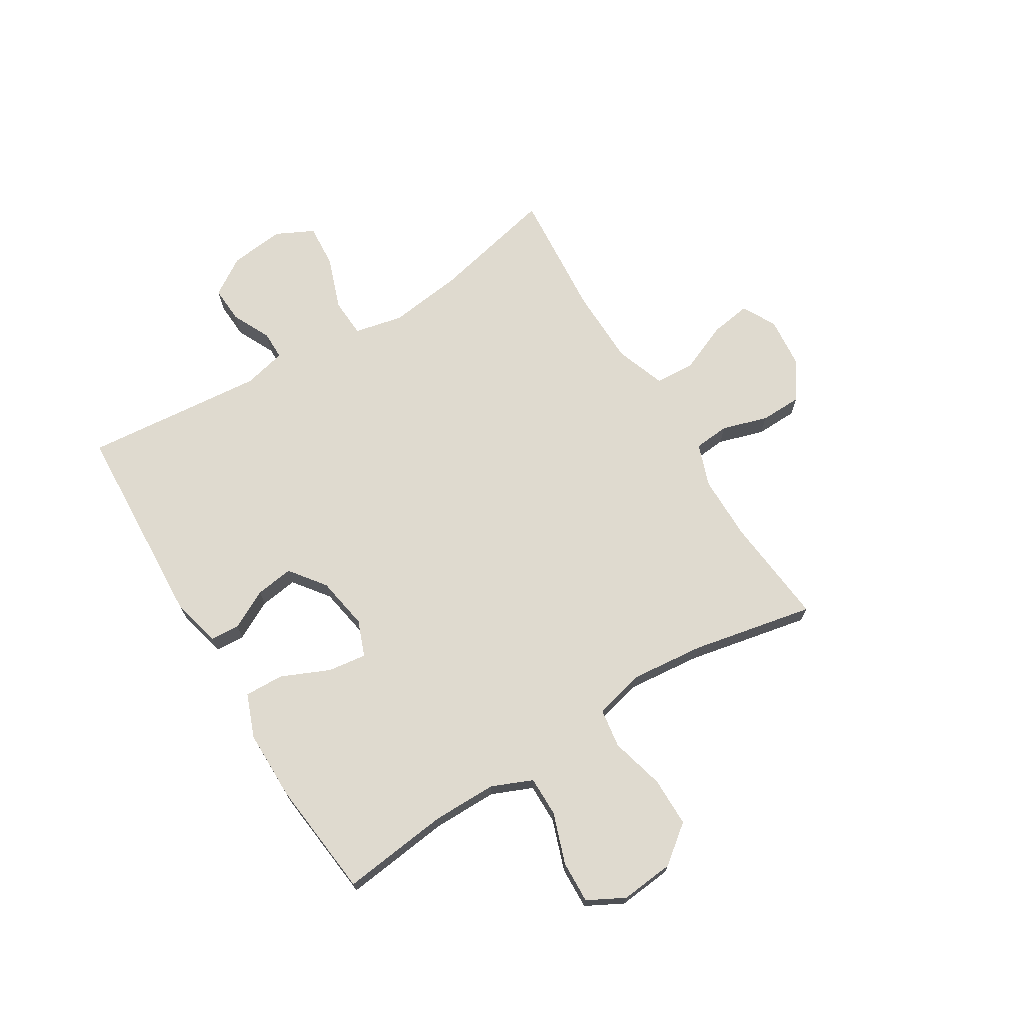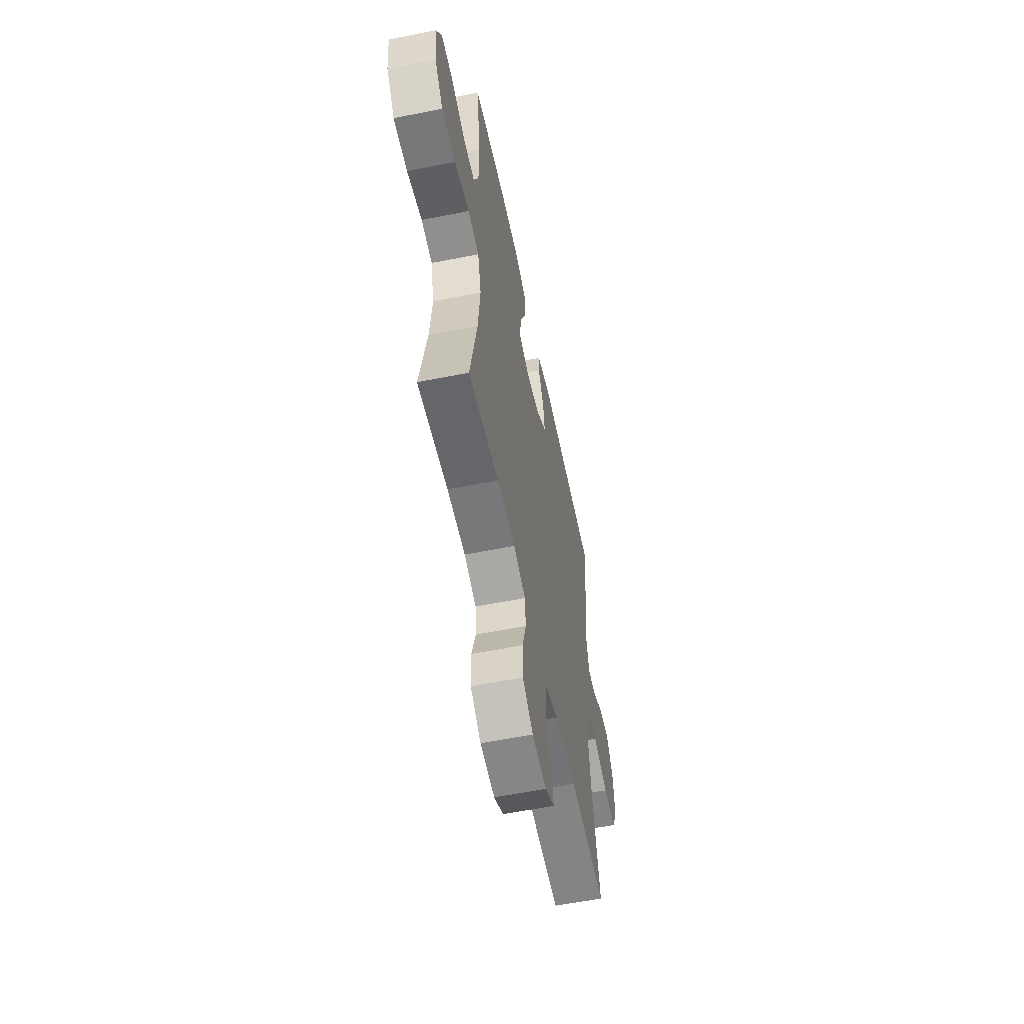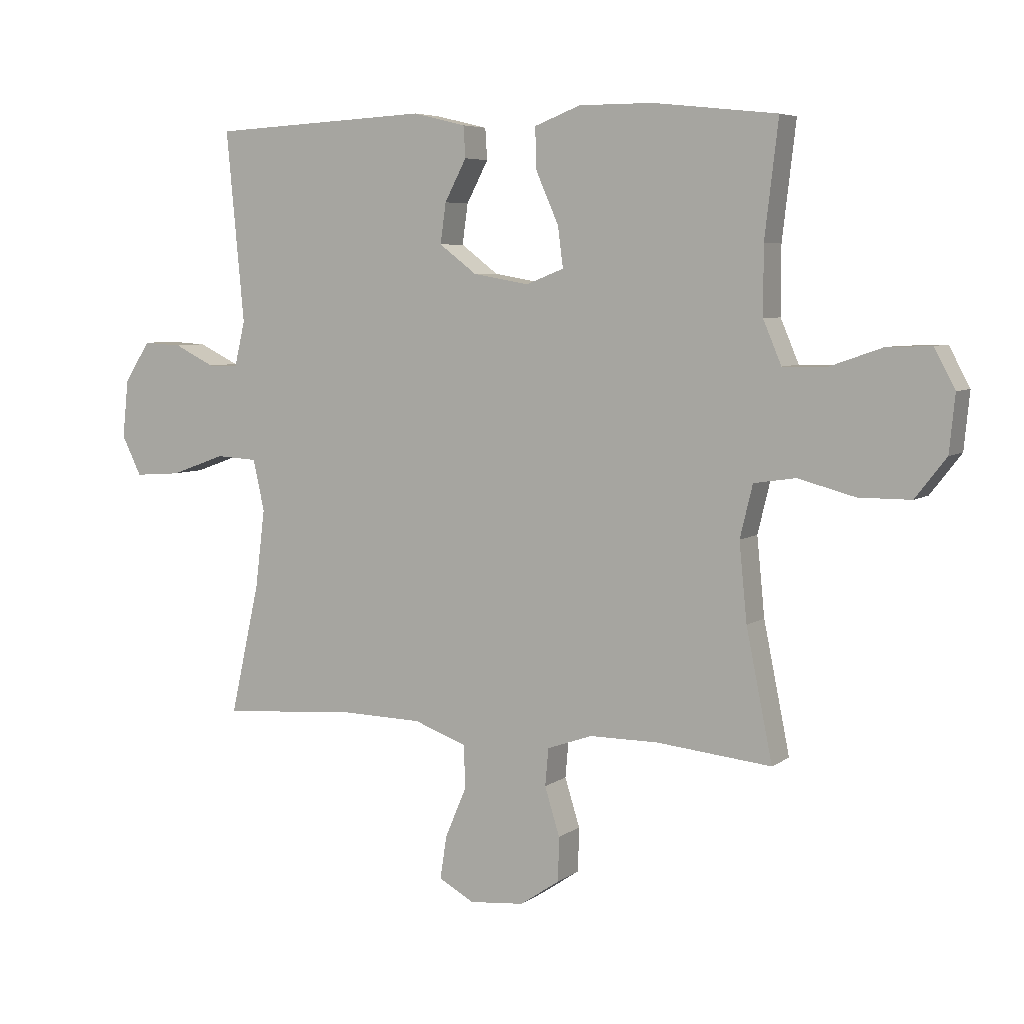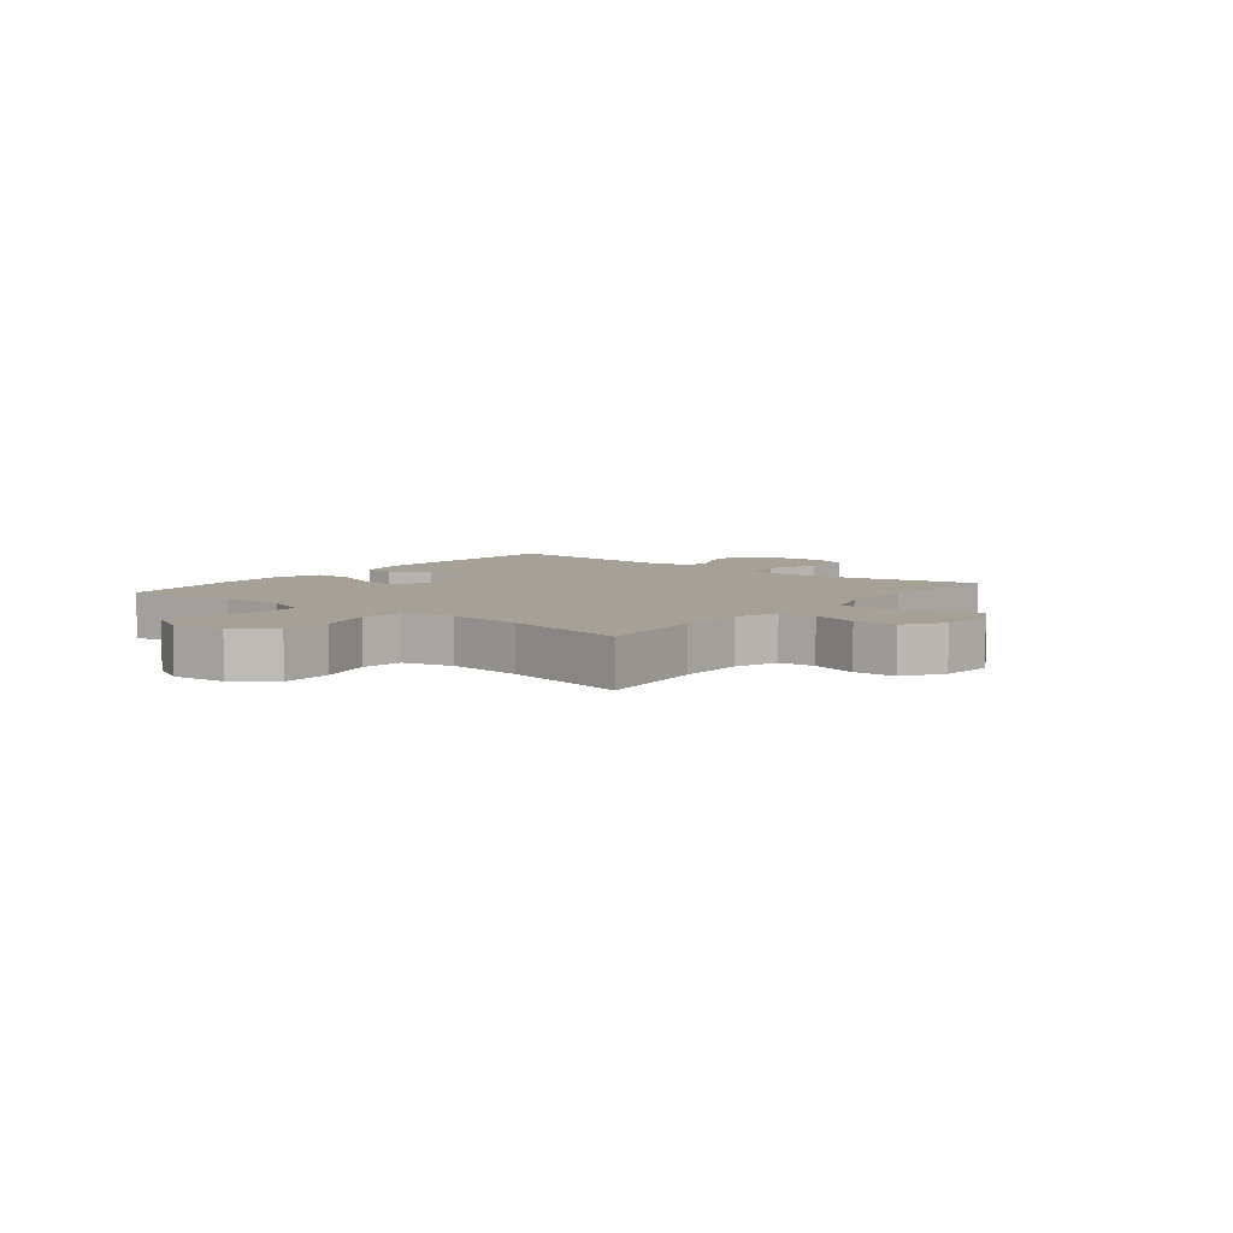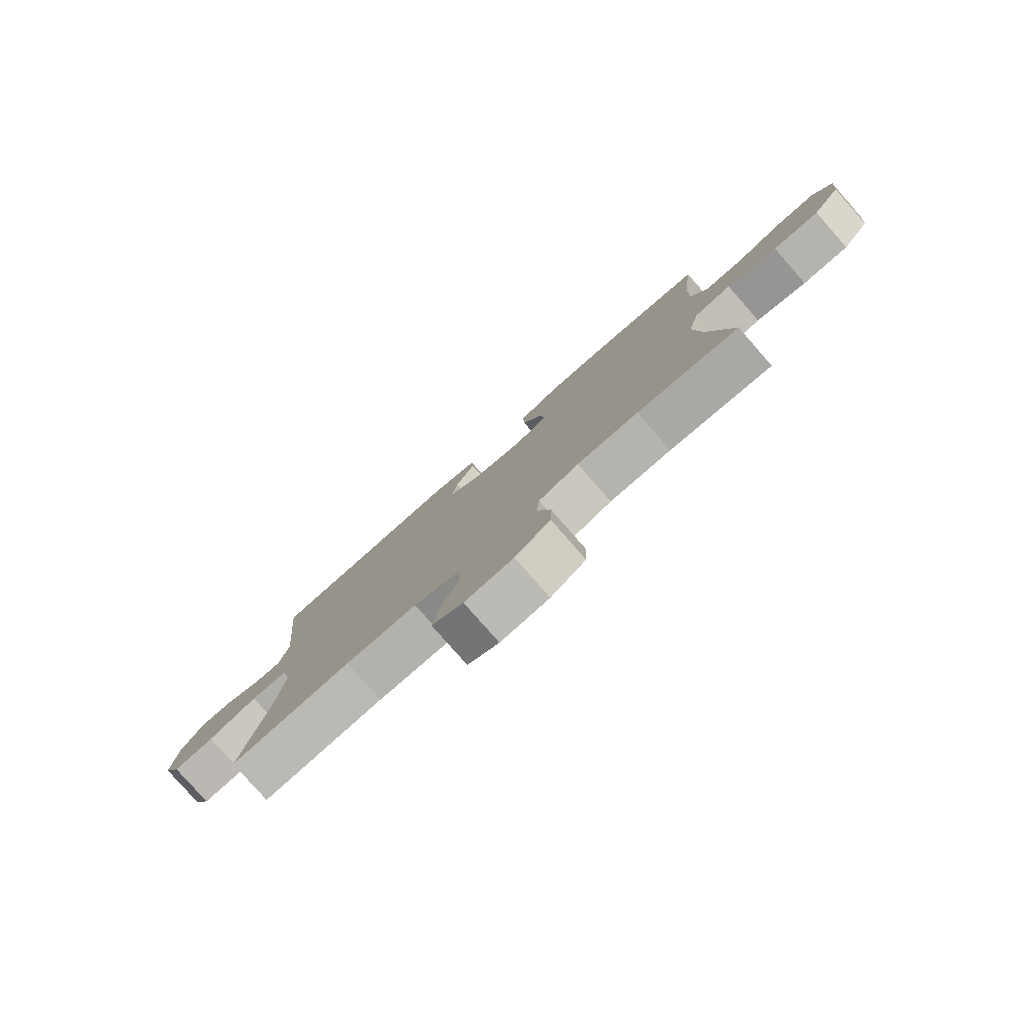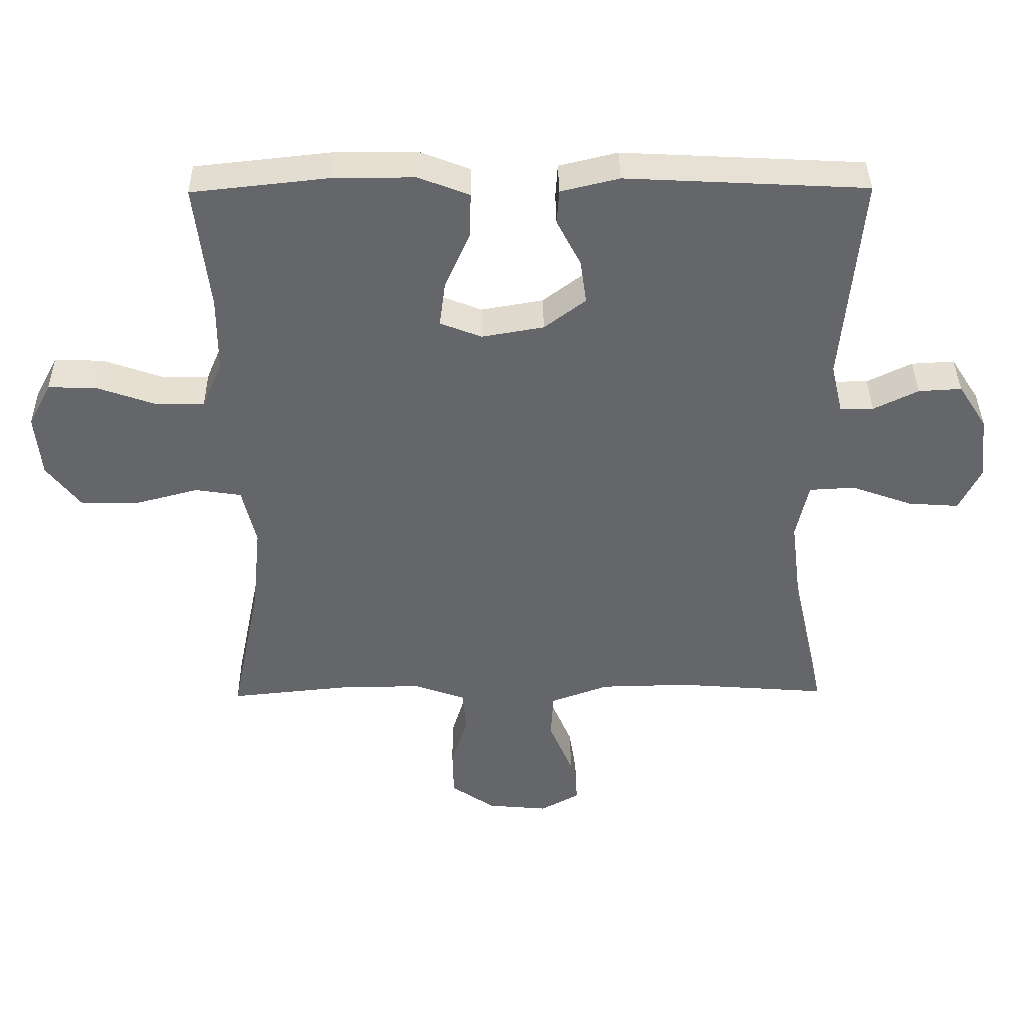
<metadata>
{"format":"obj","ext":"obj","renderer":"f3d","projection":"perspective","resolution":1024,"background":"white","views":[{"elev":70.8,"azim":58.5,"up":"+Y"},{"elev":-57.2,"azim":101.8,"up":"+Z"},{"elev":5.9,"azim":27.4,"up":"+Z"},{"elev":6.2,"azim":128.3,"up":"+Y"},{"elev":-79.8,"azim":41.3,"up":"+Z"},{"elev":38.4,"azim":179.3,"up":"+Z"}]}
</metadata>
<code>
o path5438
v 0.2799 0.0375 0.5521
v 0.1555 0.0375 0.5522
v 0.0772 0.0375 0.5221
v 0.07966 0.0375 0.4515
v 0.1178 0.0375 0.3652
v 0.1268 0.0375 0.2966
v 0.06302 0.0375 0.2718
v -0.03202 0.0375 0.2882
v -0.09539 0.0375 0.3361
v -0.08593 0.0375 0.404
v -0.04923 0.0375 0.4741
v -0.05255 0.0375 0.5269
v -0.1422 0.0375 0.5485
v -0.5118 0.0375 0.5294
v -0.4817 0.0375 0.2064
v -0.4997 0.0375 0.1298
v -0.5505 0.0375 0.1301
v -0.6193 0.0375 0.1636
v -0.6851 0.0375 0.1674
v -0.729 0.0375 0.09949
v -0.7392 0.0375 0.001158
v -0.7061 0.0375 -0.06562
v -0.6278 0.0375 -0.06008
v -0.5345 0.0375 -0.02649
v -0.4645 0.0375 -0.03032
v -0.4453 0.0375 -0.1168
v -0.4618 0.0375 -0.2498
v -0.5118 0.0375 -0.4723
v -0.2817 0.0375 -0.4544
v -0.1442 0.0375 -0.4573
v -0.05491 0.0375 -0.4896
v -0.0514 0.0375 -0.561
v -0.08829 0.0375 -0.6486
v -0.09942 0.0375 -0.7214
v -0.03949 0.0375 -0.7542
v 0.05344 0.0375 -0.7456
v 0.1205 0.0375 -0.7001
v 0.1221 0.0375 -0.6255
v 0.09685 0.0375 -0.5437
v 0.1025 0.0375 -0.48
v 0.1792 0.0375 -0.4529
v 0.2957 0.0375 -0.4527
v 0.4902 0.0375 -0.4723
v 0.4457 0.0375 -0.2532
v 0.4325 0.0375 -0.1209
v 0.454 0.0375 -0.03203
v 0.5248 0.0375 -0.0214
v 0.6212 0.0375 -0.04674
v 0.7097 0.0375 -0.04646
v 0.7622 0.0375 0.02101
v 0.7717 0.0375 0.117
v 0.7366 0.0375 0.183
v 0.6607 0.0375 0.1801
v 0.5705 0.0375 0.1484
v 0.4982 0.0375 0.1483
v 0.4674 0.0375 0.2213
v 0.4673 0.0375 0.3361
v 0.4902 0.0375 0.5294
v 0.2799 -0.0375 0.5521
v 0.1555 -0.0375 0.5522
v 0.0772 -0.0375 0.5221
v 0.07966 -0.0375 0.4515
v 0.1178 -0.0375 0.3652
v 0.1268 -0.0375 0.2966
v 0.06302 -0.0375 0.2718
v -0.03202 -0.0375 0.2882
v -0.09539 -0.0375 0.3361
v -0.08593 -0.0375 0.404
v -0.04923 -0.0375 0.4741
v -0.05255 -0.0375 0.5269
v -0.1422 -0.0375 0.5485
v -0.5118 -0.0375 0.5294
v -0.4817 -0.0375 0.2064
v -0.4997 -0.0375 0.1298
v -0.5505 -0.0375 0.1301
v -0.6193 -0.0375 0.1636
v -0.6851 -0.0375 0.1674
v -0.729 -0.0375 0.09949
v -0.7392 -0.0375 0.001158
v -0.7061 -0.0375 -0.06562
v -0.6278 -0.0375 -0.06008
v -0.5345 -0.0375 -0.02649
v -0.4645 -0.0375 -0.03032
v -0.4453 -0.0375 -0.1168
v -0.4618 -0.0375 -0.2498
v -0.5118 -0.0375 -0.4723
v -0.2817 -0.0375 -0.4544
v -0.1442 -0.0375 -0.4573
v -0.05491 -0.0375 -0.4896
v -0.0514 -0.0375 -0.561
v -0.08829 -0.0375 -0.6486
v -0.09942 -0.0375 -0.7214
v -0.03949 -0.0375 -0.7542
v 0.05344 -0.0375 -0.7456
v 0.1205 -0.0375 -0.7001
v 0.1221 -0.0375 -0.6255
v 0.09685 -0.0375 -0.5437
v 0.1025 -0.0375 -0.48
v 0.1792 -0.0375 -0.4529
v 0.2957 -0.0375 -0.4527
v 0.4902 -0.0375 -0.4723
v 0.4457 -0.0375 -0.2532
v 0.4325 -0.0375 -0.1209
v 0.454 -0.0375 -0.03203
v 0.5248 -0.0375 -0.0214
v 0.6212 -0.0375 -0.04674
v 0.7097 -0.0375 -0.04646
v 0.7622 -0.0375 0.02101
v 0.7717 -0.0375 0.117
v 0.7366 -0.0375 0.183
v 0.6607 -0.0375 0.1801
v 0.5705 -0.0375 0.1484
v 0.4982 -0.0375 0.1483
v 0.4674 -0.0375 0.2213
v 0.4673 -0.0375 0.3361
v 0.4902 -0.0375 0.5294
v 0.2799 0.0375 0.5521
v 0.1555 0.0375 0.5522
v 0.0772 0.0375 0.5221
v 0.0772 0.0375 0.5221
v -0.05255 0.0375 0.5269
v -0.05255 0.0375 0.5269
v -0.1422 0.0375 0.5485
v 0.4902 0.0375 0.5294
v 0.4902 0.0375 0.5294
v -0.5118 0.0375 0.5294
v -0.5118 0.0375 0.5294
v -0.04923 0.0375 0.4741
v 0.07966 0.0375 0.4515
v -0.08593 0.0375 0.404
v 0.1178 0.0375 0.3652
v 0.4673 0.0375 0.3361
v -0.09539 0.0375 0.3361
v -0.09539 0.0375 0.3361
v 0.1268 0.0375 0.2966
v 0.1268 0.0375 0.2966
v -0.03202 0.0375 0.2882
v 0.4674 0.0375 0.2213
v -0.4817 0.0375 0.2064
v 0.06302 0.0375 0.2718
v 0.4982 0.0375 0.1483
v 0.4982 0.0375 0.1483
v -0.4997 0.0375 0.1298
v -0.4997 0.0375 0.1298
v 0.7717 0.0375 0.117
v 0.7366 0.0375 0.183
v 0.7366 0.0375 0.183
v 0.6607 0.0375 0.1801
v 0.5705 0.0375 0.1484
v -0.6193 0.0375 0.1636
v -0.6851 0.0375 0.1674
v -0.6851 0.0375 0.1674
v -0.729 0.0375 0.09949
v -0.5505 0.0375 0.1301
v 0.7622 0.0375 0.02101
v -0.7392 0.0375 0.001158
v 0.7097 0.0375 -0.04646
v -0.7061 0.0375 -0.06562
v -0.7061 0.0375 -0.06562
v 0.6212 0.0375 -0.04674
v 0.5248 0.0375 -0.0214
v 0.454 0.0375 -0.03203
v 0.454 0.0375 -0.03203
v -0.5345 0.0375 -0.02649
v -0.4645 0.0375 -0.03032
v -0.4645 0.0375 -0.03032
v -0.6278 0.0375 -0.06008
v -0.4453 0.0375 -0.1168
v 0.4325 0.0375 -0.1209
v -0.4618 0.0375 -0.2498
v 0.4457 0.0375 -0.2532
v 0.4902 0.0375 -0.4723
v 0.4902 0.0375 -0.4723
v 0.2957 0.0375 -0.4527
v 0.1792 0.0375 -0.4529
v -0.5118 0.0375 -0.4723
v -0.5118 0.0375 -0.4723
v -0.2817 0.0375 -0.4544
v 0.1025 0.0375 -0.48
v 0.1025 0.0375 -0.48
v -0.1442 0.0375 -0.4573
v -0.05491 0.0375 -0.4896
v -0.05491 0.0375 -0.4896
v 0.09685 0.0375 -0.5437
v -0.0514 0.0375 -0.561
v 0.1221 0.0375 -0.6255
v -0.08829 0.0375 -0.6486
v 0.1205 0.0375 -0.7001
v -0.09942 0.0375 -0.7214
v -0.09942 0.0375 -0.7214
v 0.05344 0.0375 -0.7456
v -0.03949 0.0375 -0.7542
v 0.2799 -0.0375 0.5521
v 0.1555 -0.0375 0.5522
v 0.0772 -0.0375 0.5221
v 0.0772 -0.0375 0.5221
v -0.05255 -0.0375 0.5269
v -0.05255 -0.0375 0.5269
v -0.1422 -0.0375 0.5485
v 0.4902 -0.0375 0.5294
v 0.4902 -0.0375 0.5294
v -0.5118 -0.0375 0.5294
v -0.5118 -0.0375 0.5294
v -0.04923 -0.0375 0.4741
v 0.07966 -0.0375 0.4515
v -0.08593 -0.0375 0.404
v 0.1178 -0.0375 0.3652
v 0.4673 -0.0375 0.3361
v -0.09539 -0.0375 0.3361
v -0.09539 -0.0375 0.3361
v 0.1268 -0.0375 0.2966
v 0.1268 -0.0375 0.2966
v -0.03202 -0.0375 0.2882
v 0.4674 -0.0375 0.2213
v -0.4817 -0.0375 0.2064
v 0.06302 -0.0375 0.2718
v 0.4982 -0.0375 0.1483
v 0.4982 -0.0375 0.1483
v -0.4997 -0.0375 0.1298
v -0.4997 -0.0375 0.1298
v 0.7717 -0.0375 0.117
v 0.7366 -0.0375 0.183
v 0.7366 -0.0375 0.183
v 0.6607 -0.0375 0.1801
v 0.5705 -0.0375 0.1484
v -0.6193 -0.0375 0.1636
v -0.6851 -0.0375 0.1674
v -0.6851 -0.0375 0.1674
v -0.729 -0.0375 0.09949
v -0.5505 -0.0375 0.1301
v 0.7622 -0.0375 0.02101
v -0.7392 -0.0375 0.001158
v 0.7097 -0.0375 -0.04646
v -0.7061 -0.0375 -0.06562
v -0.7061 -0.0375 -0.06562
v 0.6212 -0.0375 -0.04674
v 0.5248 -0.0375 -0.0214
v 0.454 -0.0375 -0.03203
v 0.454 -0.0375 -0.03203
v -0.5345 -0.0375 -0.02649
v -0.4645 -0.0375 -0.03032
v -0.4645 -0.0375 -0.03032
v -0.6278 -0.0375 -0.06008
v -0.4453 -0.0375 -0.1168
v 0.4325 -0.0375 -0.1209
v -0.4618 -0.0375 -0.2498
v 0.4457 -0.0375 -0.2532
v 0.4902 -0.0375 -0.4723
v 0.4902 -0.0375 -0.4723
v 0.2957 -0.0375 -0.4527
v 0.1792 -0.0375 -0.4529
v -0.5118 -0.0375 -0.4723
v -0.5118 -0.0375 -0.4723
v -0.2817 -0.0375 -0.4544
v 0.1025 -0.0375 -0.48
v 0.1025 -0.0375 -0.48
v -0.1442 -0.0375 -0.4573
v -0.05491 -0.0375 -0.4896
v -0.05491 -0.0375 -0.4896
v 0.09685 -0.0375 -0.5437
v -0.0514 -0.0375 -0.561
v 0.1221 -0.0375 -0.6255
v -0.08829 -0.0375 -0.6486
v 0.1205 -0.0375 -0.7001
v -0.09942 -0.0375 -0.7214
v -0.09942 -0.0375 -0.7214
v 0.05344 -0.0375 -0.7456
v -0.03949 -0.0375 -0.7542
f 244 257 213
f 206 204 199
f 202 209 199
f 219 241 209
f 260 261 262
f 230 240 219
f 241 244 213
f 234 243 232
f 240 230 243
f 215 209 202
f 232 243 229
f 209 241 213
f 217 237 225
f 231 224 236
f 225 236 224
f 207 194 205
f 231 221 224
f 211 214 208
f 216 238 211
f 238 217 214
f 229 243 230
f 211 208 207
f 254 257 244
f 245 238 216
f 241 219 240
f 213 257 216
f 245 251 247
f 246 254 244
f 247 250 248
f 231 236 233
f 265 268 263
f 251 245 216
f 247 251 250
f 267 263 268
f 238 237 217
f 267 262 263
f 199 204 197
f 207 193 194
f 263 262 261
f 219 209 215
f 254 246 252
f 211 238 214
f 255 258 260
f 193 208 200
f 205 194 195
f 255 251 216
f 193 207 208
f 257 255 216
f 261 260 258
f 258 255 257
f 262 267 264
f 224 221 222
f 236 225 237
f 199 209 206
f 227 229 226
f 226 229 230
f 1 2 60 59
f 2 120 196 60
f 122 13 71 198
f 125 1 59 201
f 13 127 203 71
f 11 12 70 69
f 3 4 62 61
f 10 11 69 68
f 4 5 63 62
f 57 58 116 115
f 134 10 68 210
f 5 136 212 63
f 8 9 67 66
f 56 57 115 114
f 14 15 73 72
f 6 7 65 64
f 7 8 66 65
f 142 56 114 218
f 15 144 220 73
f 51 147 223 109
f 52 53 111 110
f 53 54 112 111
f 18 152 228 76
f 19 20 78 77
f 17 18 76 75
f 54 55 113 112
f 16 17 75 74
f 50 51 109 108
f 20 21 79 78
f 49 50 108 107
f 21 159 235 79
f 48 49 107 106
f 47 48 106 105
f 163 47 105 239
f 24 166 242 82
f 23 24 82 81
f 22 23 81 80
f 25 26 84 83
f 45 46 104 103
f 26 27 85 84
f 44 45 103 102
f 173 44 102 249
f 42 43 101 100
f 41 42 100 99
f 177 29 87 253
f 27 28 86 85
f 180 41 99 256
f 29 30 88 87
f 30 183 259 88
f 39 40 98 97
f 31 32 90 89
f 38 39 97 96
f 32 33 91 90
f 37 38 96 95
f 33 190 266 91
f 36 37 95 94
f 35 36 94 93
f 34 35 93 92
f 168 137 181
f 130 123 128
f 126 123 133
f 143 133 165
f 184 186 185
f 154 143 164
f 165 137 168
f 158 156 167
f 164 167 154
f 139 126 133
f 156 153 167
f 133 137 165
f 141 149 161
f 155 160 148
f 149 148 160
f 131 129 118
f 155 148 145
f 135 132 138
f 140 135 162
f 162 138 141
f 153 154 167
f 135 131 132
f 178 168 181
f 169 140 162
f 165 164 143
f 137 140 181
f 169 171 175
f 170 168 178
f 171 172 174
f 155 157 160
f 189 187 192
f 175 140 169
f 171 174 175
f 191 192 187
f 162 141 161
f 191 187 186
f 123 121 128
f 131 118 117
f 187 185 186
f 143 139 133
f 178 176 170
f 135 138 162
f 179 184 182
f 117 124 132
f 129 119 118
f 179 140 175
f 117 132 131
f 181 140 179
f 185 182 184
f 182 181 179
f 186 188 191
f 148 146 145
f 160 161 149
f 123 130 133
f 151 150 153
f 150 154 153

</code>
